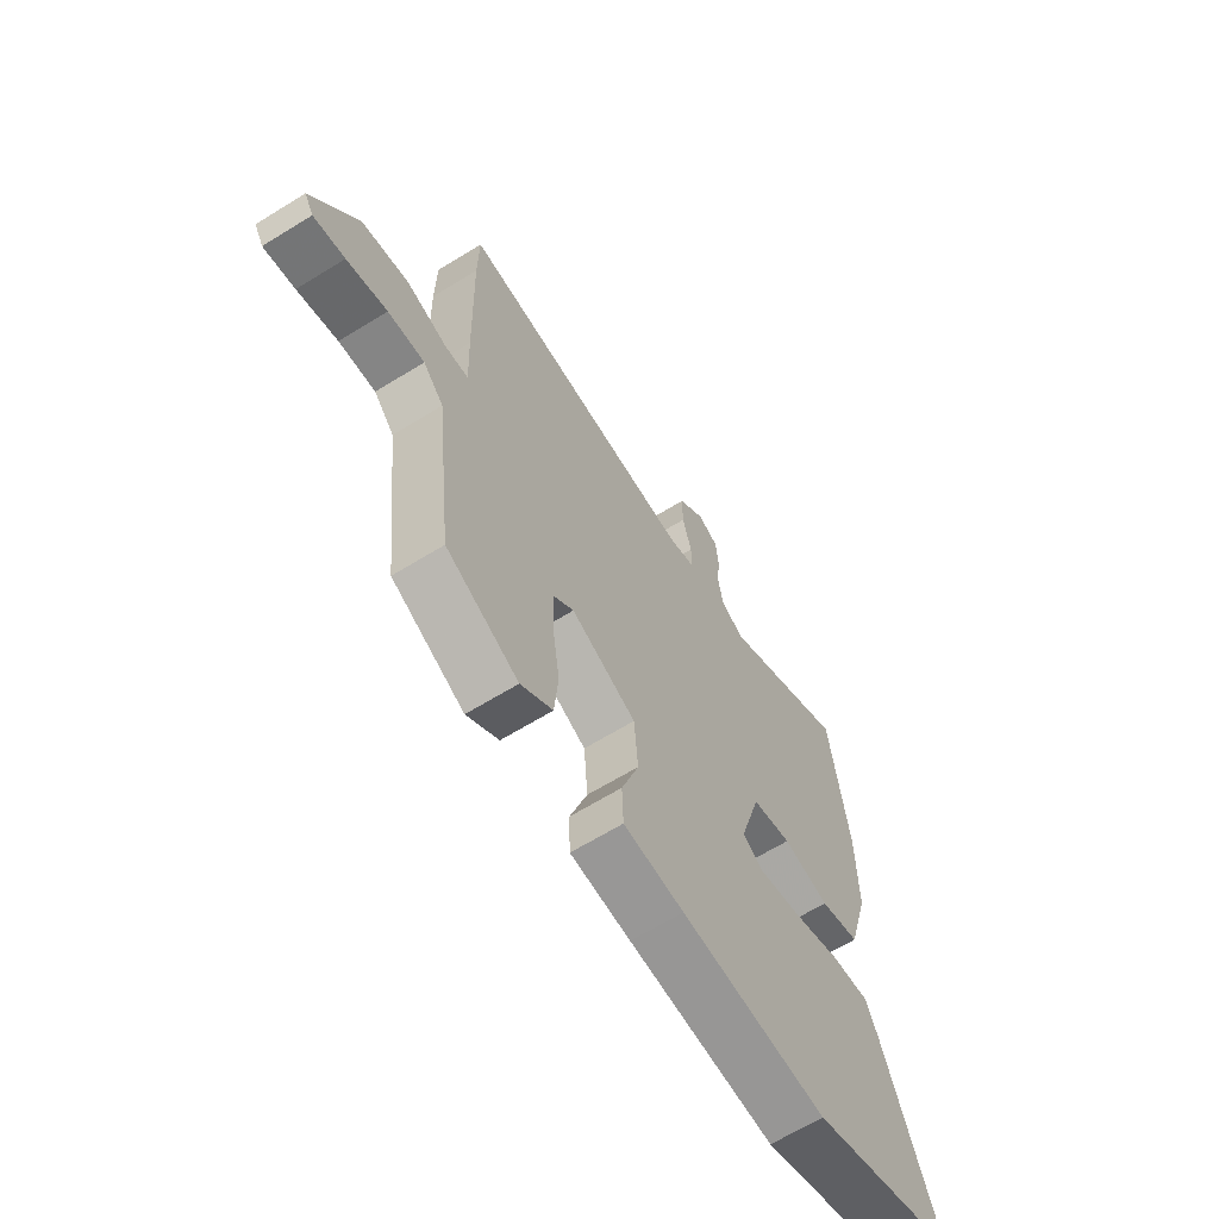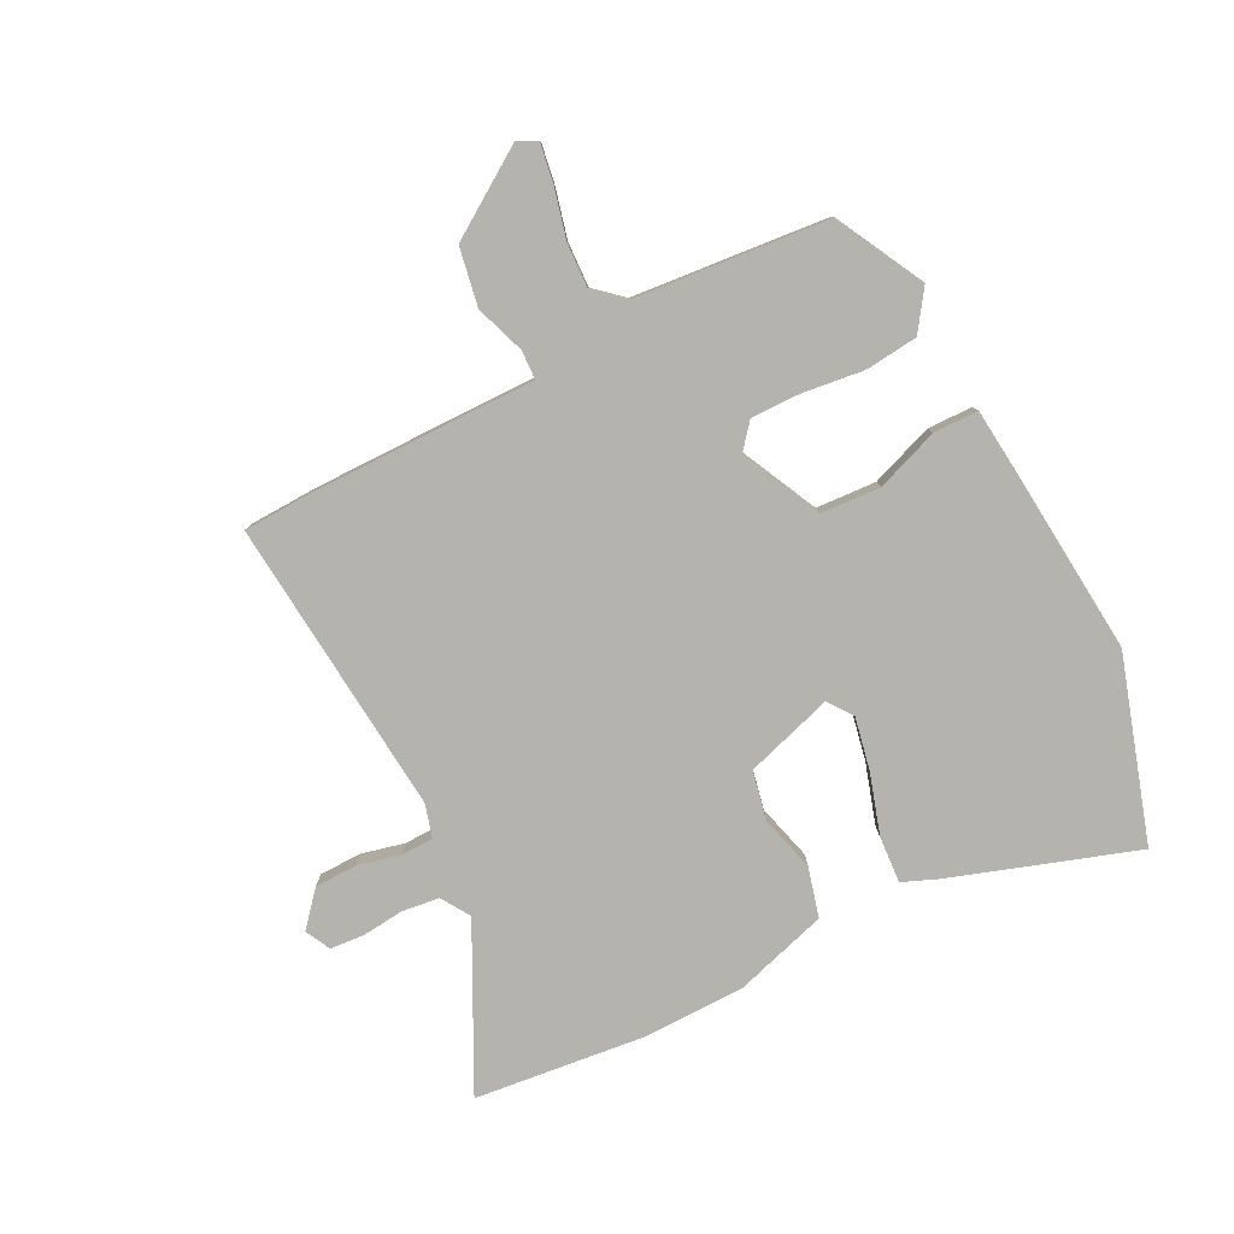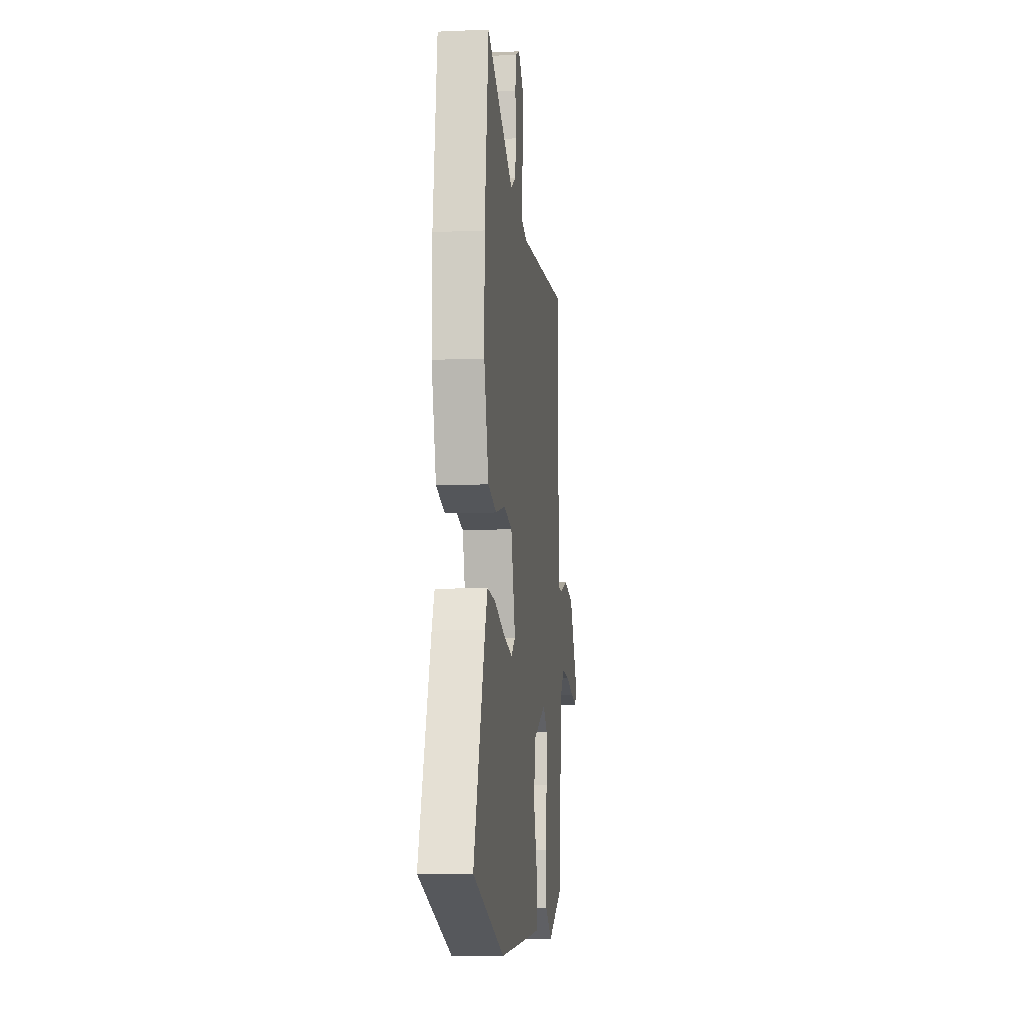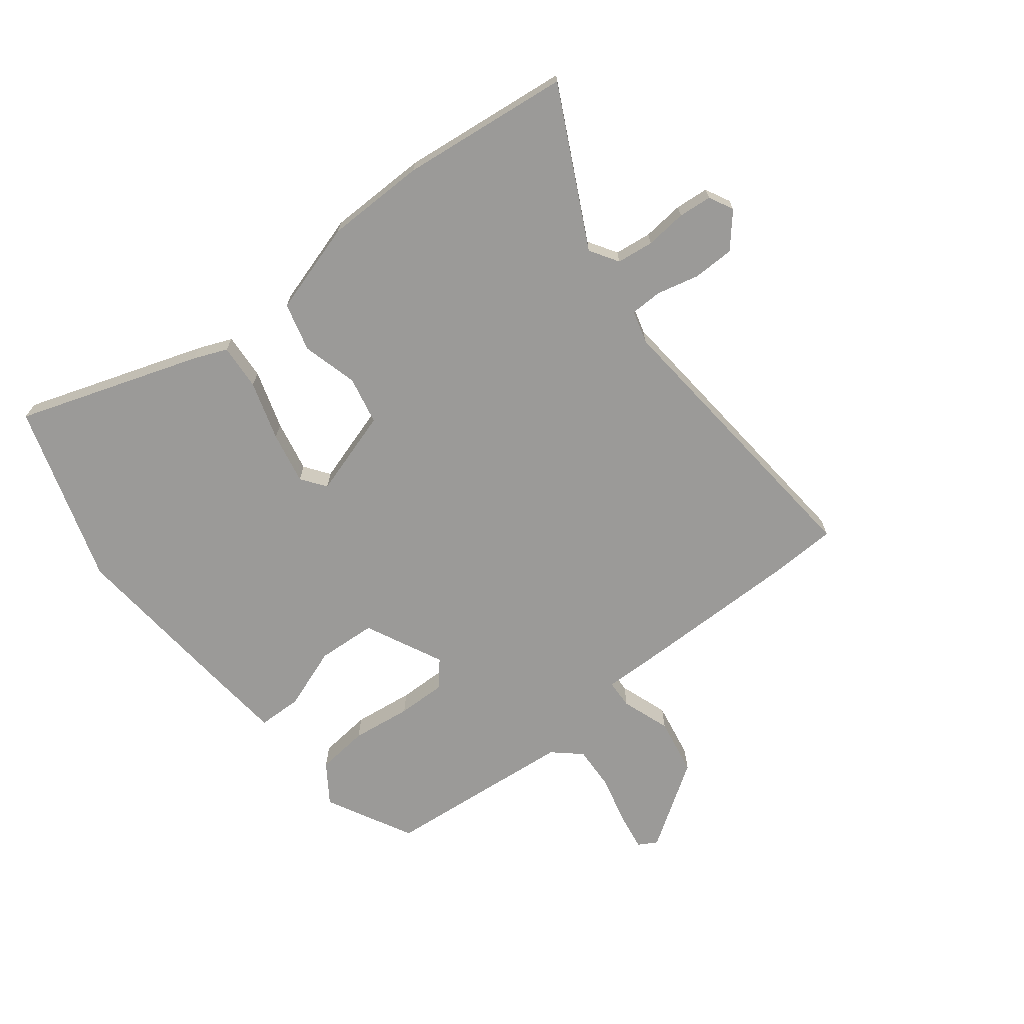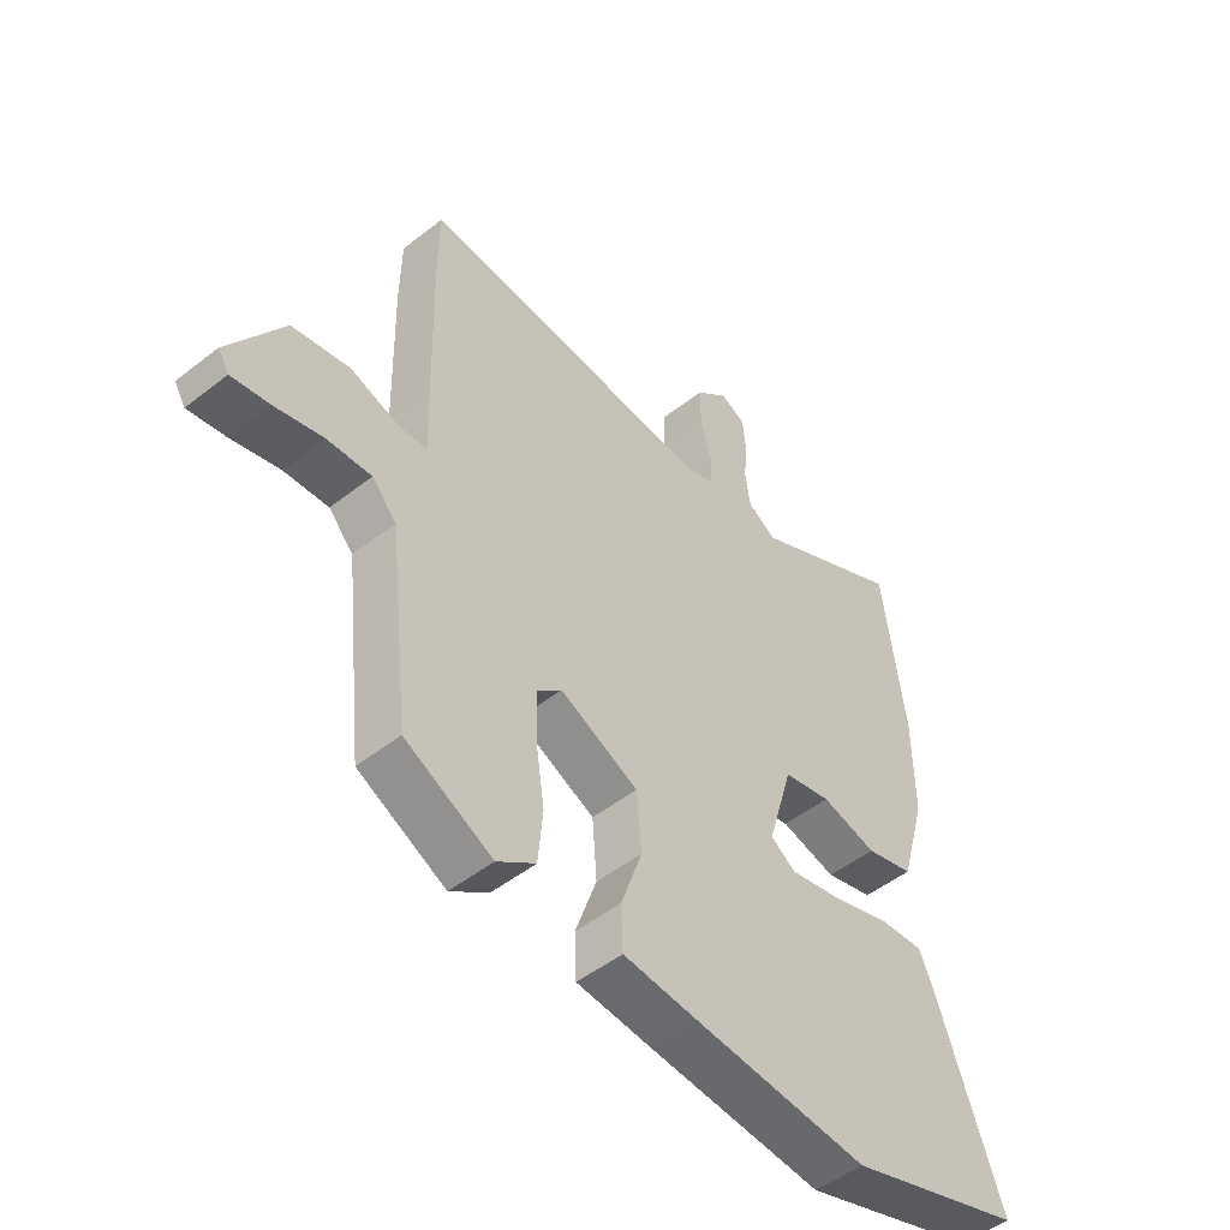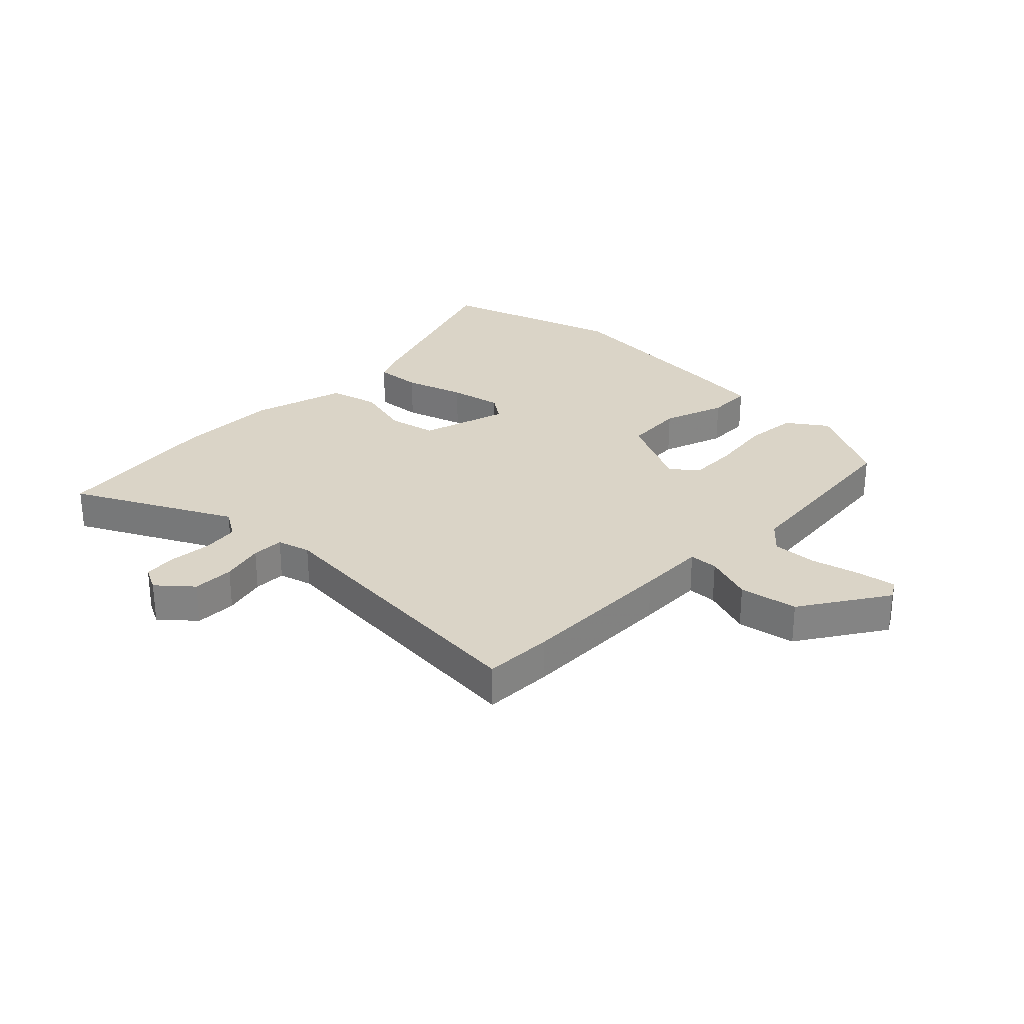
<metadata>
{"format":"obj","ext":"obj","renderer":"f3d","projection":"perspective","resolution":1024,"background":"white","views":[{"elev":-64.8,"azim":121.9,"up":"+Z"},{"elev":-80.0,"azim":118.1,"up":"+Y"},{"elev":-9.3,"azim":-83.4,"up":"+Z"},{"elev":-69.4,"azim":-51.0,"up":"+Y"},{"elev":-50.0,"azim":130.8,"up":"+Z"},{"elev":28.9,"azim":45.1,"up":"+Y"}]}
</metadata>
<code>
v 0.499 0.07 0.547
v 0.501 0.07 0.429
v 0.495 0.07 0.157
v 0.491 0.07 0.041
v 0.541 0.07 0.038
v 0.626 0.07 0.066
v 0.726 0.07 0.046
v 0.821 0.07 -0.103
v 0.802 0.07 -0.135
v 0.736 0.07 -0.123
v 0.651 0.07 -0.1
v 0.574 0.07 -0.095
v 0.531 0.07 -0.142
v 0.494 0.07 -0.474
v 0.342 0.07 -0.55
v 0.275 0.07 -0.502
v 0.267 0.07 -0.411
v 0.282 0.07 -0.307
v 0.285 0.07 -0.222
v 0.241 0.07 -0.184
v 0.104 0.07 -0.247
v 0.096 0.07 -0.35
v 0.133 0.07 -0.458
v 0.13 0.07 -0.535
v 0.003 0.07 -0.545
v -0.304 0.07 -0.566
v -0.615 0.07 -0.461
v -0.503 0.07 -0.147
v -0.478 0.07 -0.089
v -0.398 0.07 -0.096
v -0.296 0.07 -0.13
v -0.206 0.07 -0.15
v -0.163 0.07 -0.12
v -0.207 0.07 0.031
v -0.29 0.07 0.05
v -0.387 0.07 0.026
v -0.471 0.07 0.05
v -0.516 0.07 0.21
v -0.515 0.07 0.384
v -0.477 0.07 0.677
v -0.208 0.07 0.535
v -0.158 0.07 0.565
v -0.149 0.07 0.629
v -0.155 0.07 0.701
v -0.149 0.07 0.759
v -0.106 0.07 0.78
v -0.049 0.07 0.729
v -0.049 0.07 0.657
v -0.068 0.07 0.584
v -0.068 0.07 0.528
v -0.011 0.07 0.511
v 0.499 0 0.547
v 0.501 0 0.429
v 0.495 0 0.157
v 0.491 0 0.041
v 0.541 0 0.038
v 0.626 0 0.066
v 0.726 0 0.046
v 0.821 0 -0.103
v 0.802 0 -0.135
v 0.736 0 -0.123
v 0.651 0 -0.1
v 0.574 0 -0.095
v 0.531 0 -0.142
v 0.494 0 -0.474
v 0.342 0 -0.55
v 0.275 0 -0.502
v 0.267 0 -0.411
v 0.282 0 -0.307
v 0.285 0 -0.222
v 0.241 0 -0.184
v 0.104 0 -0.247
v 0.096 0 -0.35
v 0.133 0 -0.458
v 0.13 0 -0.535
v 0.003 0 -0.545
v -0.304 0 -0.566
v -0.615 0 -0.461
v -0.503 0 -0.147
v -0.478 0 -0.089
v -0.398 0 -0.096
v -0.296 0 -0.13
v -0.206 0 -0.15
v -0.163 0 -0.12
v -0.207 0 0.031
v -0.29 0 0.05
v -0.387 0 0.026
v -0.471 0 0.05
v -0.516 0 0.21
v -0.515 0 0.384
v -0.477 0 0.677
v -0.208 0 0.535
v -0.158 0 0.565
v -0.149 0 0.629
v -0.155 0 0.701
v -0.149 0 0.759
v -0.106 0 0.78
v -0.049 0 0.729
v -0.049 0 0.657
v -0.068 0 0.584
v -0.068 0 0.528
v -0.011 0 0.511
f 47 48 49
f 46 47 49
f 45 46 49
f 44 45 49
f 43 44 49
f 42 43 49 50
f 41 42 50
f 39 40 41
f 38 39 41
f 37 38 41
f 36 37 41
f 35 36 41
f 41 50 51
f 35 41 51
f 34 35 51
f 29 30 31
f 28 29 31
f 27 28 31
f 26 27 31
f 25 26 31
f 24 25 31
f 23 24 31
f 22 23 31
f 21 22 31 32
f 20 21 32 33
f 16 17 18
f 15 16 18
f 14 15 18
f 13 14 18
f 12 13 18 19
f 9 10 11
f 8 9 11
f 7 8 11
f 6 7 11
f 5 6 11
f 4 5 11 12
f 2 3 4
f 1 2 4
f 51 1 4
f 34 51 4
f 33 34 4
f 20 33 4
f 4 12 19 20
f 100 99 98
f 100 98 97
f 100 97 96
f 100 96 95
f 100 95 94
f 101 100 94 93
f 101 93 92
f 92 91 90
f 92 90 89
f 92 89 88
f 92 88 87
f 92 87 86
f 102 101 92
f 102 92 86
f 102 86 85
f 82 81 80
f 82 80 79
f 82 79 78
f 82 78 77
f 82 77 76
f 82 76 75
f 82 75 74
f 82 74 73
f 83 82 73 72
f 84 83 72 71
f 69 68 67
f 69 67 66
f 69 66 65
f 69 65 64
f 70 69 64 63
f 62 61 60
f 62 60 59
f 62 59 58
f 62 58 57
f 62 57 56
f 63 62 56 55
f 55 54 53
f 55 53 52
f 55 52 102
f 55 102 85
f 55 85 84
f 55 84 71
f 71 70 63 55
f 1 52 53 2
f 2 53 54 3
f 3 54 55 4
f 4 55 56 5
f 5 56 57 6
f 6 57 58 7
f 7 58 59 8
f 8 59 60 9
f 9 60 61 10
f 10 61 62 11
f 11 62 63 12
f 12 63 64 13
f 13 64 65 14
f 14 65 66 15
f 15 66 67 16
f 16 67 68 17
f 17 68 69 18
f 18 69 70 19
f 19 70 71 20
f 20 71 72 21
f 21 72 73 22
f 22 73 74 23
f 23 74 75 24
f 24 75 76 25
f 25 76 77 26
f 26 77 78 27
f 27 78 79 28
f 28 79 80 29
f 29 80 81 30
f 30 81 82 31
f 31 82 83 32
f 32 83 84 33
f 33 84 85 34
f 34 85 86 35
f 35 86 87 36
f 36 87 88 37
f 37 88 89 38
f 38 89 90 39
f 39 90 91 40
f 40 91 92 41
f 41 92 93 42
f 42 93 94 43
f 43 94 95 44
f 44 95 96 45
f 45 96 97 46
f 46 97 98 47
f 47 98 99 48
f 48 99 100 49
f 49 100 101 50
f 50 101 102 51
f 51 102 52 1

</code>
